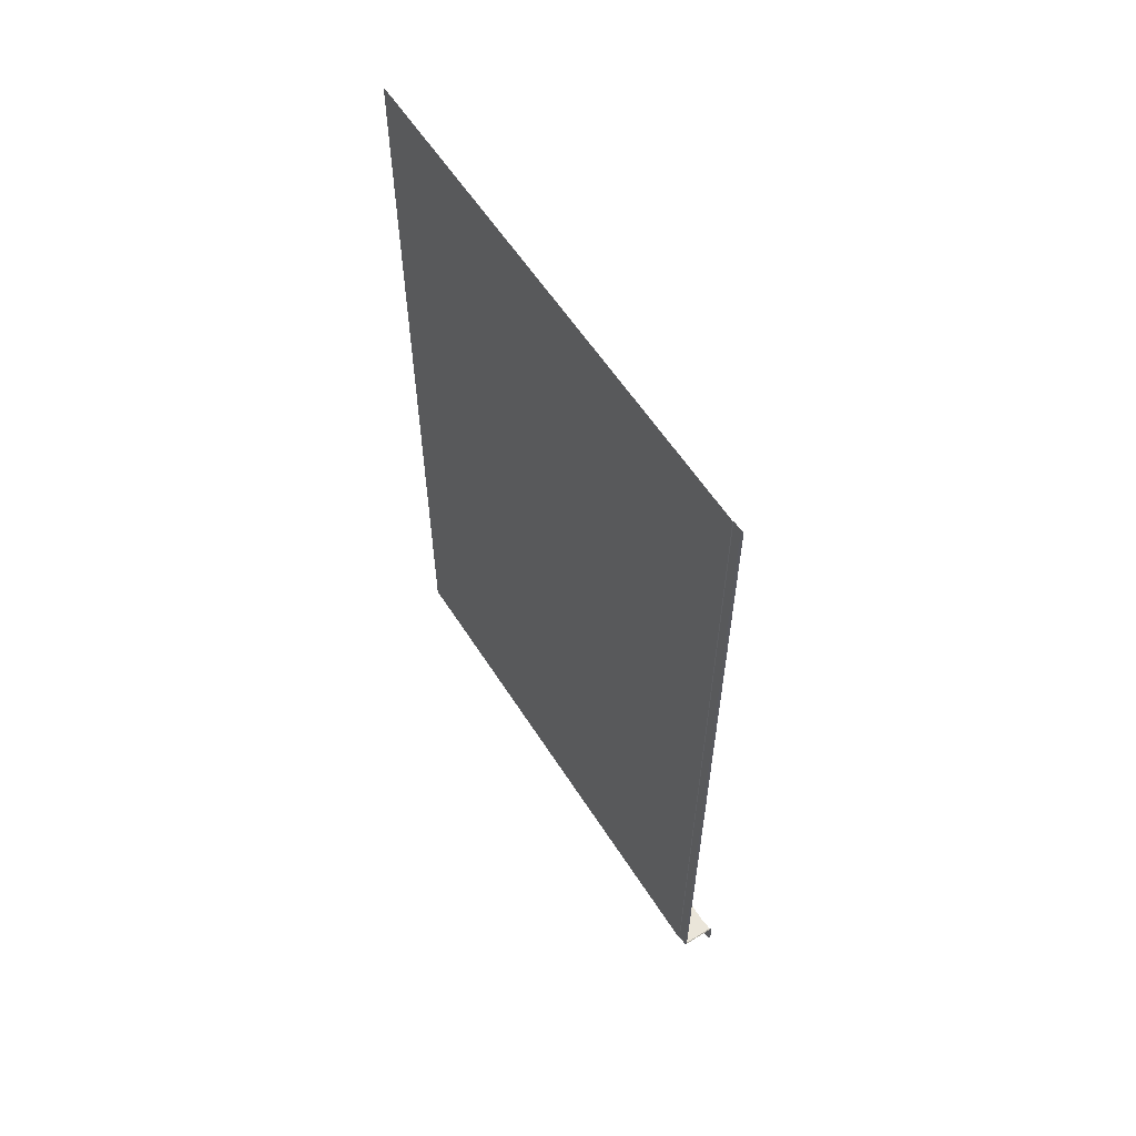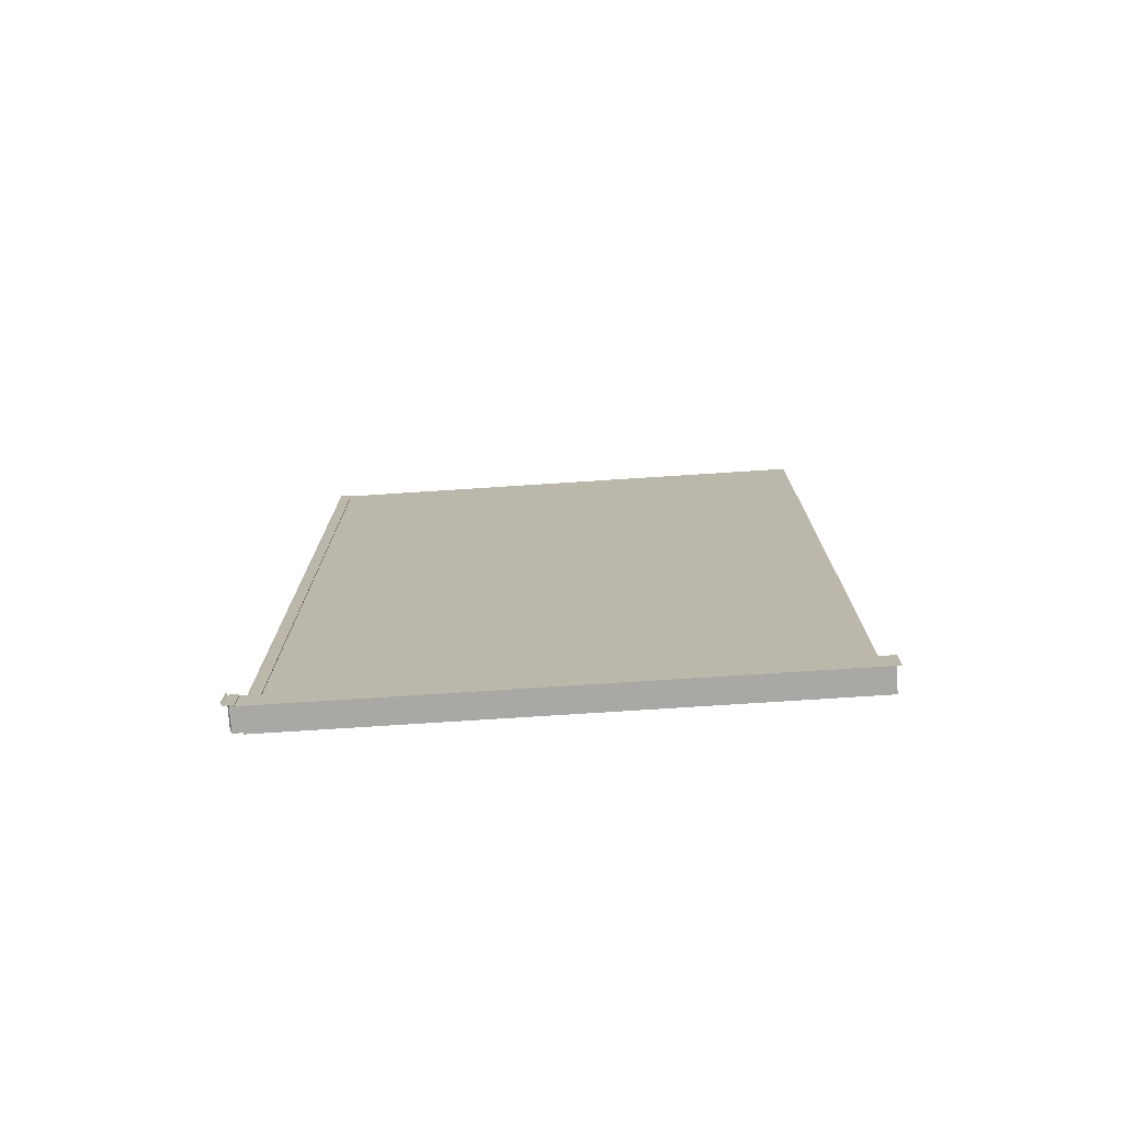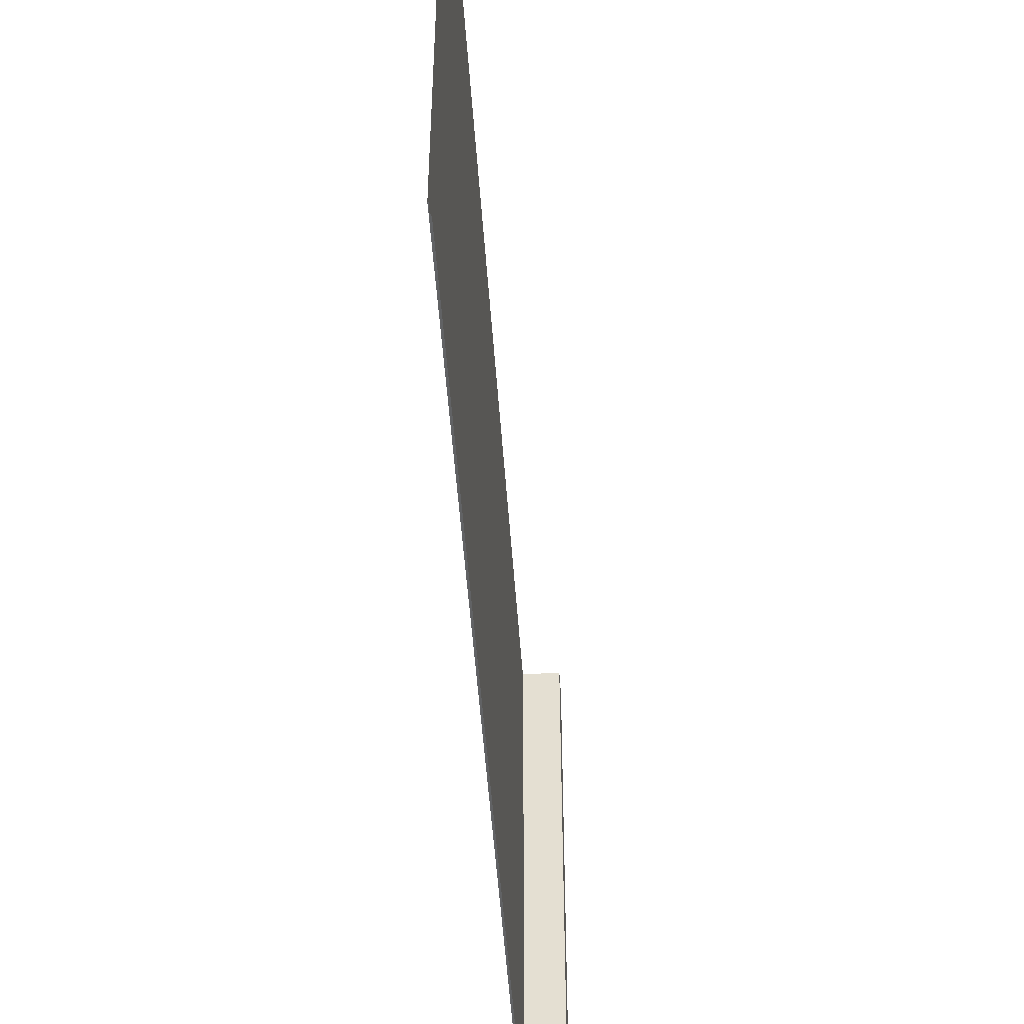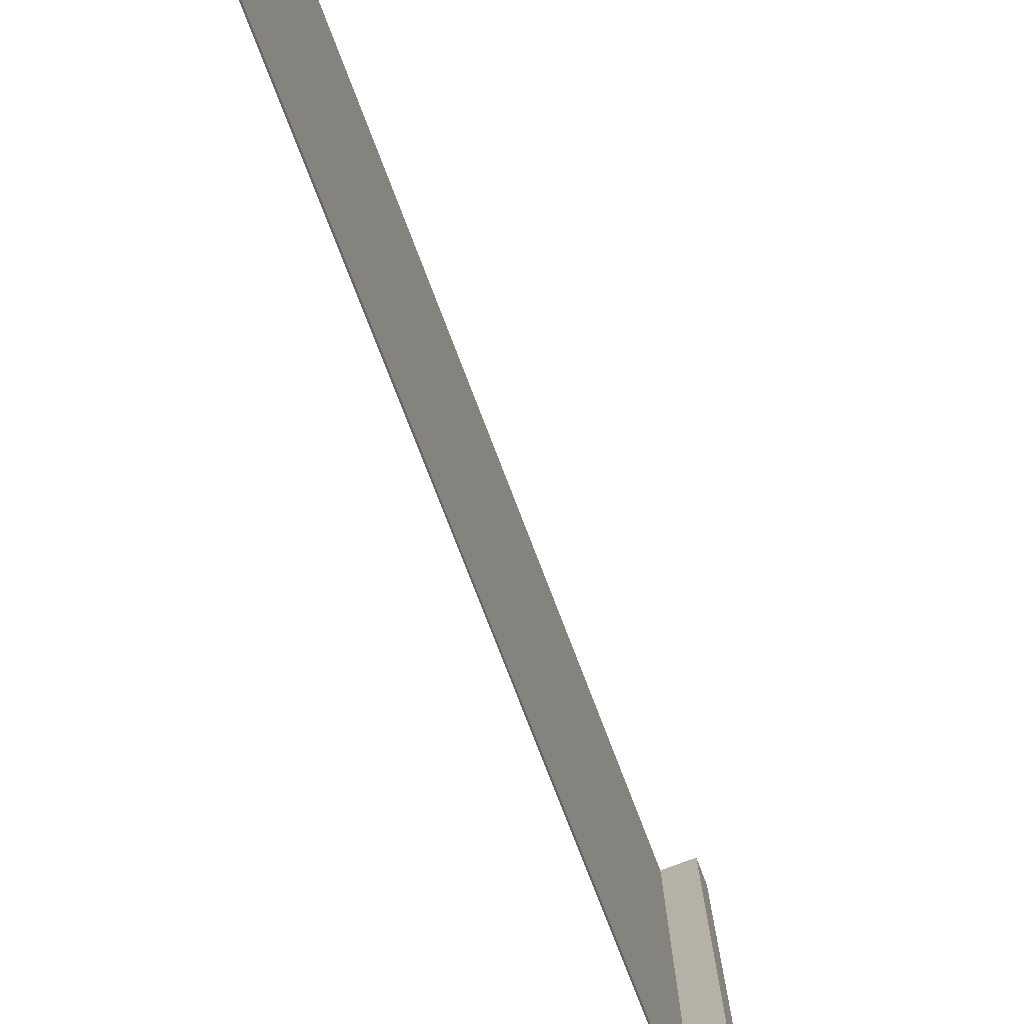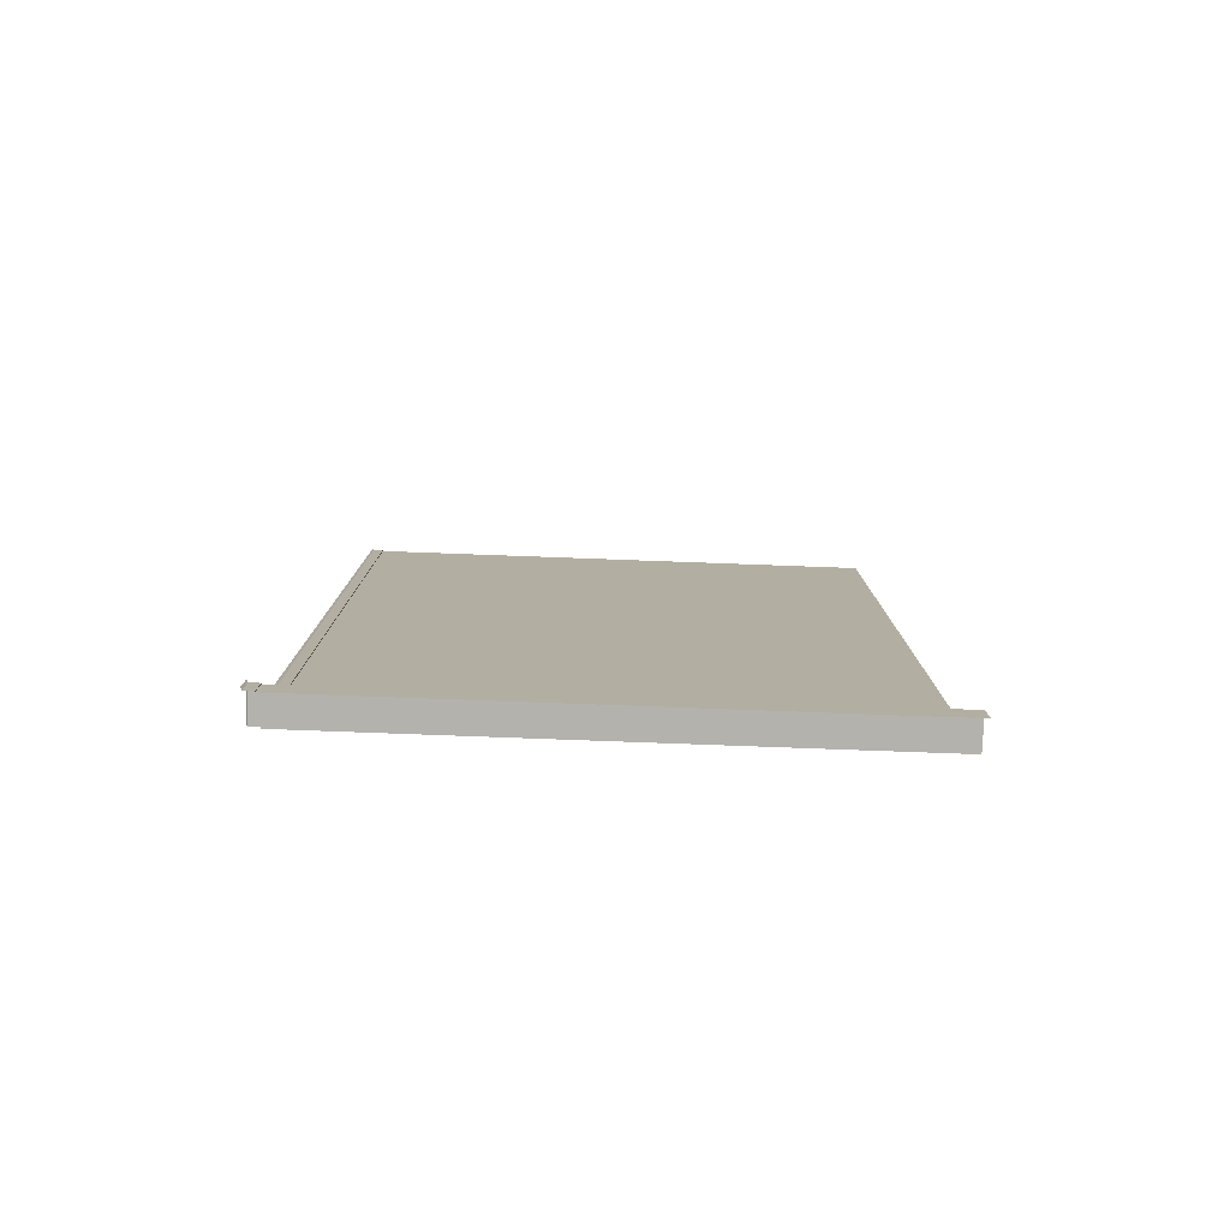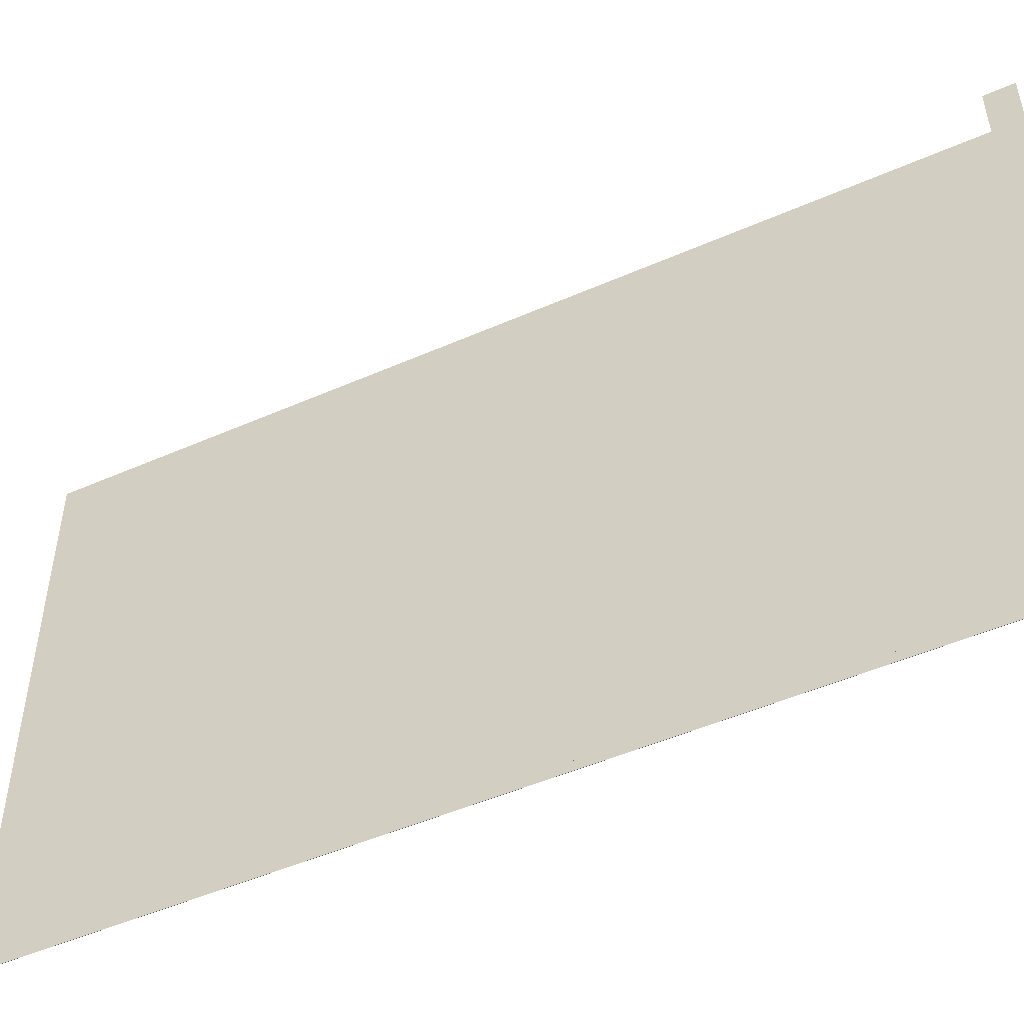
<metadata>
{"format":"obj","ext":"obj","renderer":"f3d","projection":"perspective","resolution":1024,"background":"white","views":[{"elev":58.4,"azim":147.7,"up":"+Y"},{"elev":-75.0,"azim":-86.3,"up":"+Y"},{"elev":-50.9,"azim":-176.1,"up":"+Z"},{"elev":-76.0,"azim":-159.1,"up":"+Z"},{"elev":-79.5,"azim":-92.1,"up":"+Y"},{"elev":-49.9,"azim":-64.2,"up":"+Z"}]}
</metadata>
<code>
o SM_Wall_02
v 0.1023 2.483 -1.467
v 0.1023 -2.329 -1.467
v 0.1023 2.483 -1.039
v 0.1023 -2.329 -1.039
v 0.1023 2.483 0.6049
v 0.1023 -2.329 0.6049
v 0.1023 -2.329 1.513
v 0.1023 2.483 1.513
v 0.1023 2.483 1.53
v 0.1023 -2.329 1.53
v -0.08728 -2.329 1.53
v 0.1023 -2.329 1.53
v 0.1023 -2.329 1.513
v -0.08728 -2.329 1.513
v 0.1023 -2.329 0.6049
v -0.08728 -2.329 0.6049
v -0.08728 -2.329 -1.039
v 0.1023 -2.329 -1.039
v 0.1023 -2.329 -1.467
v -0.08728 -2.329 -1.467
v -0.08728 -2.483 -1.467
v -0.08728 -2.329 -1.039
v -0.08728 -2.329 -1.467
v -0.08728 -2.483 -1.039
v -0.08728 -2.329 0.6049
v -0.08728 -2.483 0.6049
v -0.08728 -2.483 1.513
v -0.08728 -2.329 1.513
v -0.08728 -2.329 1.53
v -0.08728 -2.483 1.53
v 0.09626 2.479 -1.467
v 0.09626 -2.325 -1.522
v 0.09626 -2.325 -1.467
v 0.09626 2.479 -1.522
v -0.09145 -2.325 -1.467
v 0.09626 -2.325 -1.467
v 0.09626 -2.325 -1.522
v -0.09145 -2.325 -1.522
v -0.09145 -2.325 -1.467
v -0.09145 -2.479 -1.522
v -0.09145 -2.479 -1.467
v -0.09145 -2.325 -1.522
v -0.08728 -2.329 -1.467
v -0.09145 -2.479 -1.467
v -0.08728 -2.483 -1.467
v -0.09145 -2.325 -1.467
v 0.09626 -2.325 -1.467
v -0.09145 -2.325 -1.467
v -0.08728 -2.329 -1.467
v 0.1023 -2.329 -1.467
v 0.09626 2.479 -1.467
v 0.1023 -2.329 -1.467
v 0.1023 2.483 -1.467
v 0.09626 -2.325 -1.467
v 0.09626 2.479 -1.522
v 0.08728 -2.314 -1.53
v 0.09626 -2.325 -1.522
v 0.08728 2.468 -1.53
v 0.08728 -2.314 -1.53
v -0.1023 -2.314 -1.53
v -0.09145 -2.325 -1.522
v 0.09626 -2.325 -1.522
v -0.09145 -2.325 -1.522
v -0.1023 -2.468 -1.53
v -0.09145 -2.479 -1.522
v -0.1023 -2.314 -1.53
f 1 2 3
f 4 3 2
f 3 4 5
f 6 5 4
f 7 5 6
f 7 8 5
f 8 7 9
f 10 9 7
f 11 12 13
f 11 13 14
f 13 15 14
f 14 15 16
f 17 16 15
f 15 18 17
f 18 19 17
f 17 19 20
f 21 22 23
f 22 21 24
f 25 22 24
f 24 26 25
f 27 25 26
f 28 25 27
f 27 29 28
f 29 27 30
f 31 32 33
f 32 31 34
f 35 36 37
f 35 37 38
f 39 40 41
f 40 39 42
f 43 44 45
f 44 43 46
f 47 48 49
f 49 50 47
f 51 52 53
f 52 51 54
f 55 56 57
f 56 55 58
f 59 60 61
f 59 61 62
f 63 64 65
f 64 63 66

</code>
